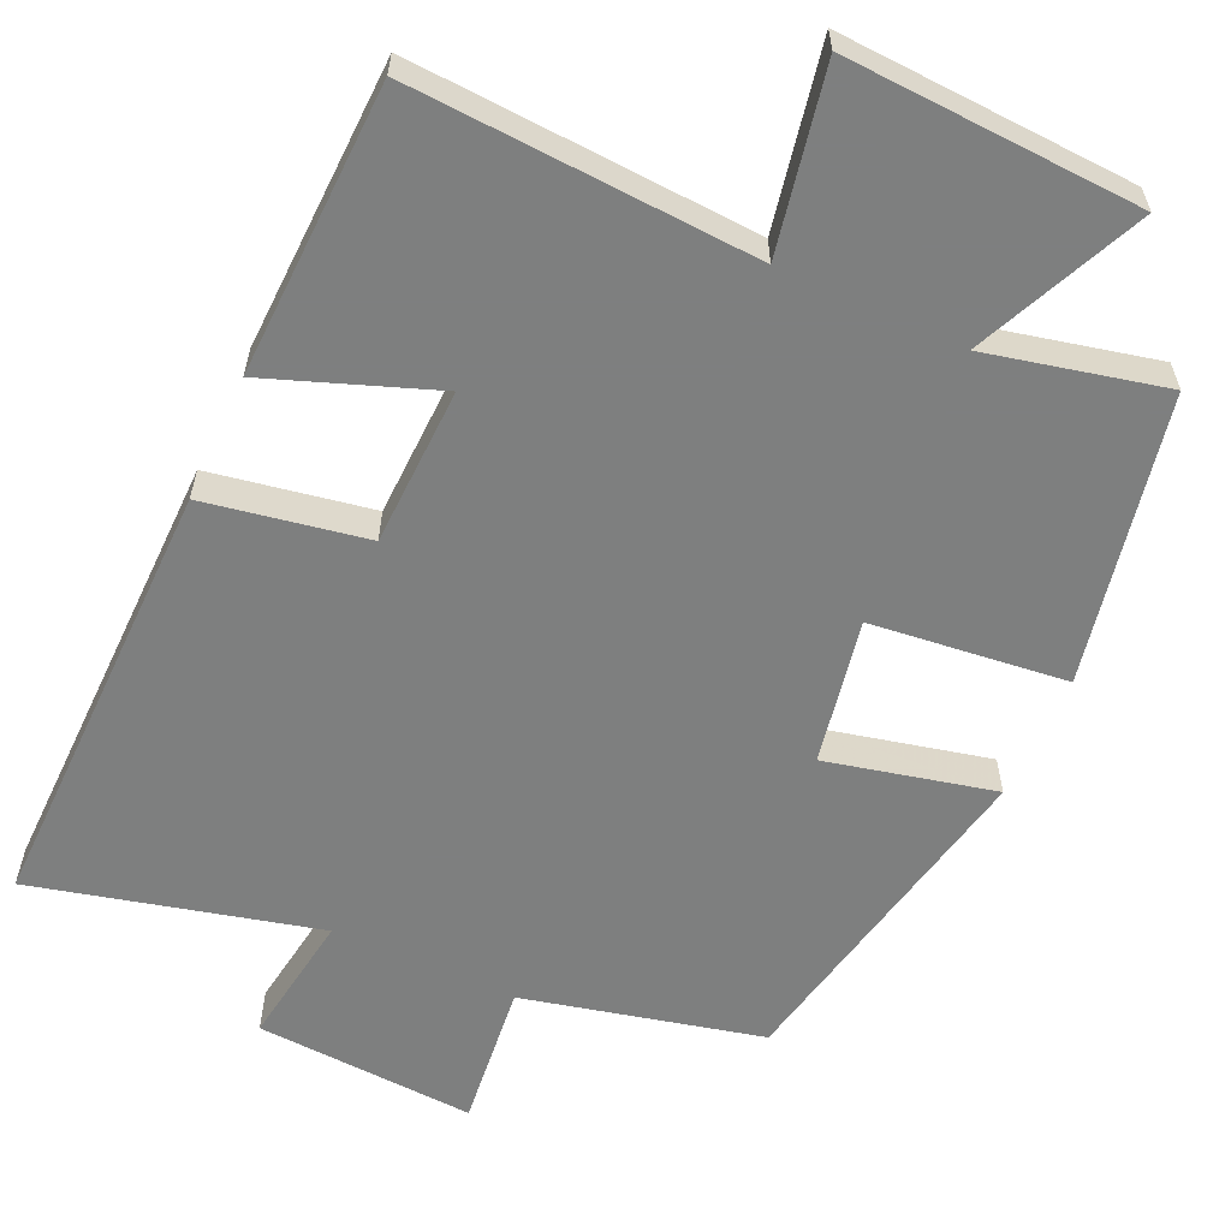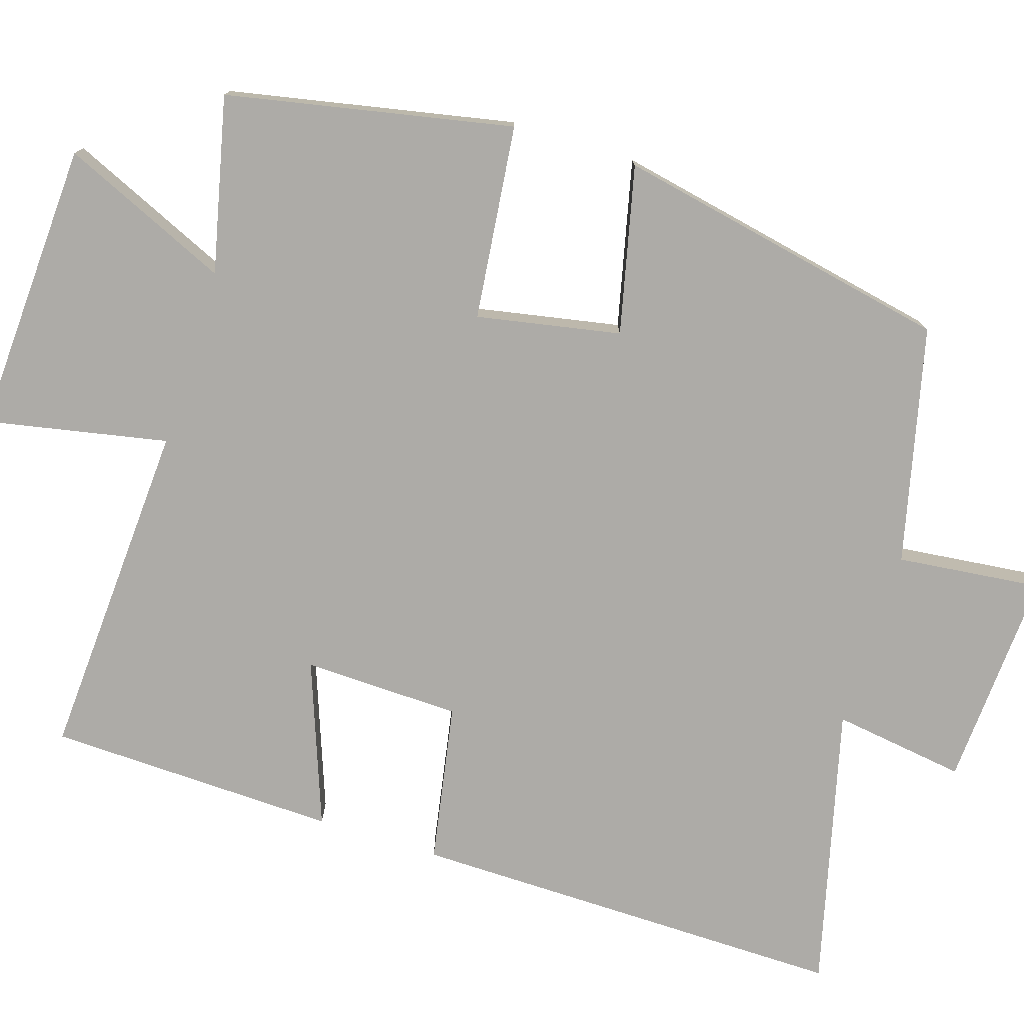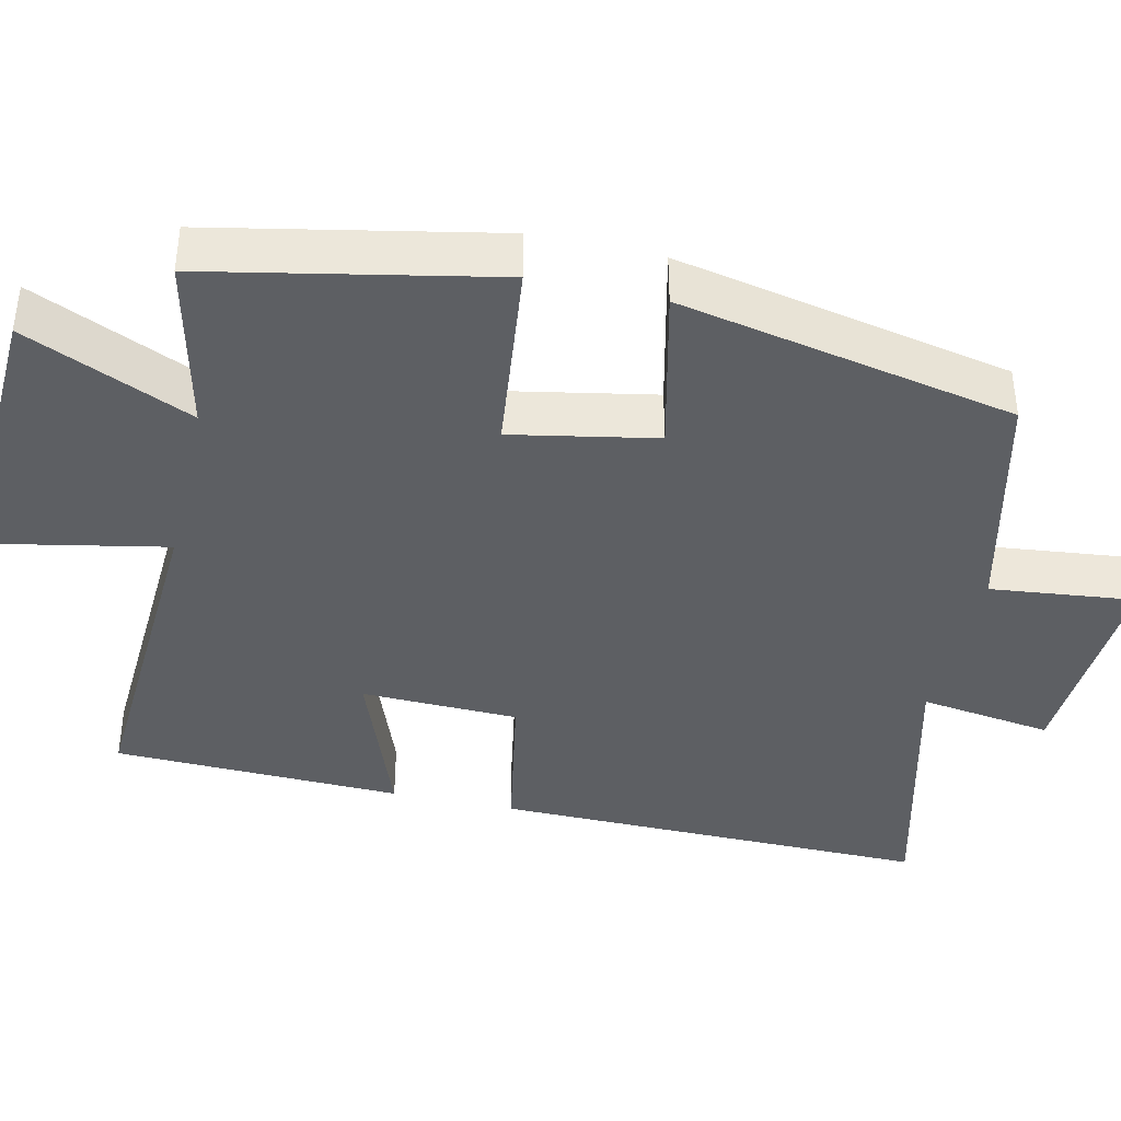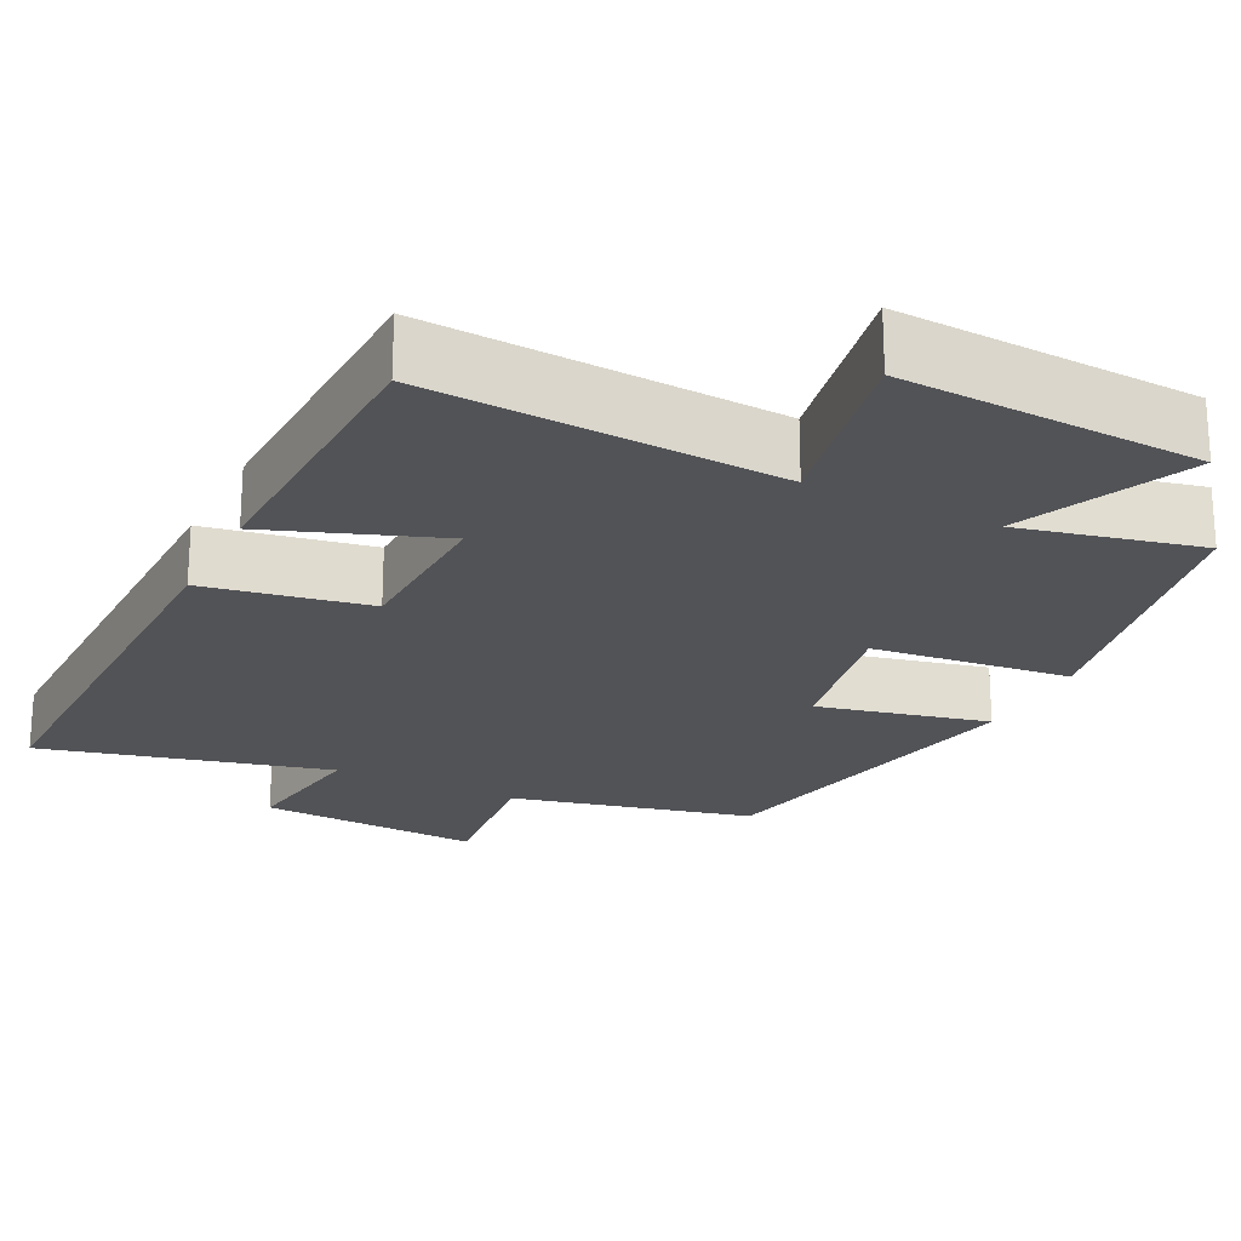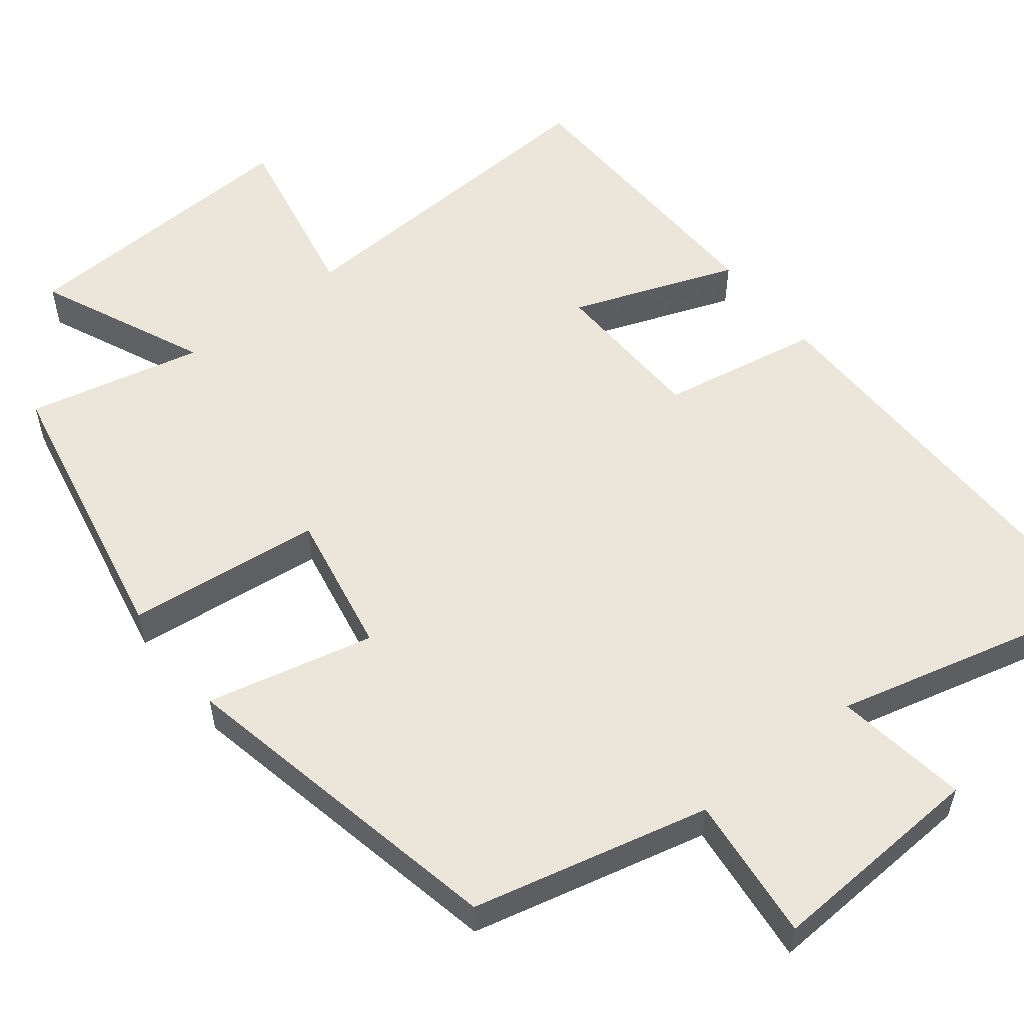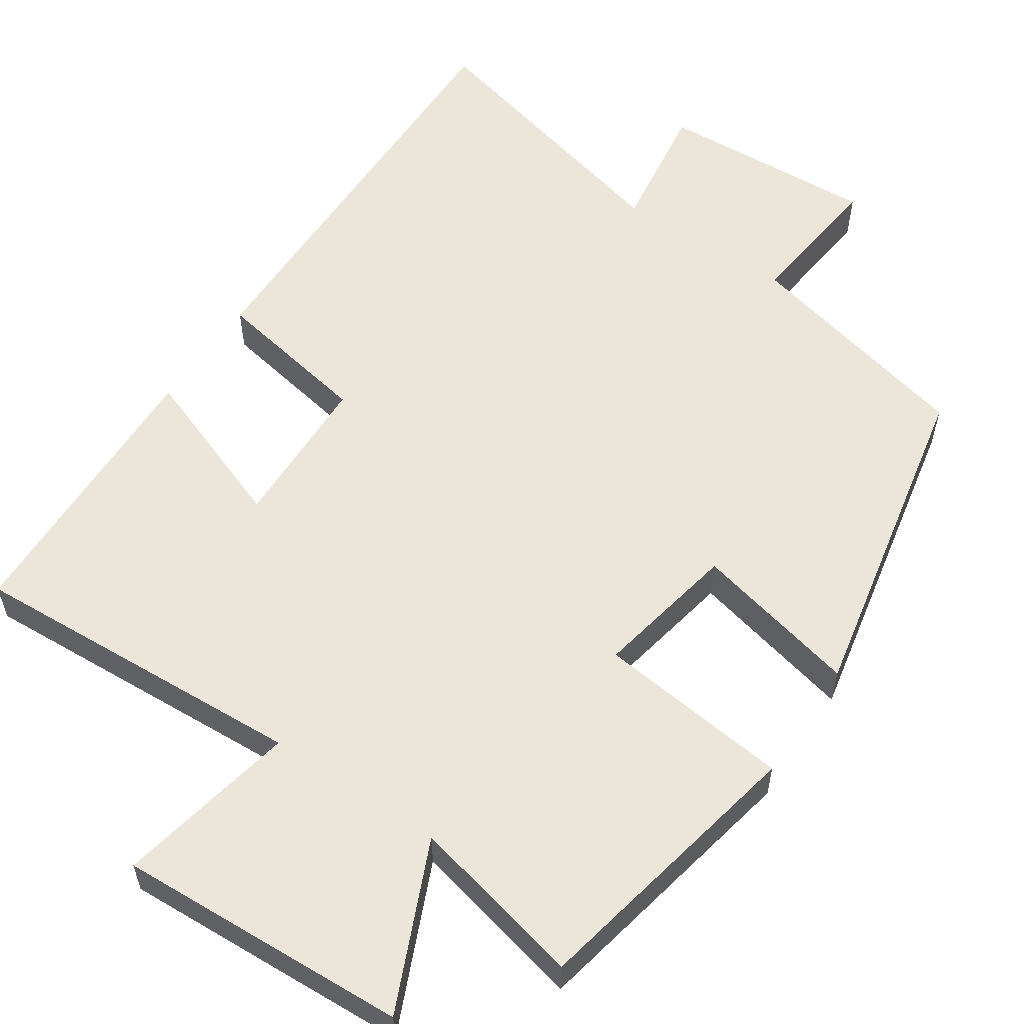
<metadata>
{"format":"obj","ext":"obj","renderer":"f3d","projection":"perspective","resolution":1024,"background":"white","views":[{"elev":-59.6,"azim":-24.7,"up":"+Y"},{"elev":-76.4,"azim":72.4,"up":"+Y"},{"elev":-39.9,"azim":77.2,"up":"+Y"},{"elev":-22.4,"azim":-26.6,"up":"+Y"},{"elev":55.4,"azim":141.7,"up":"+Y"},{"elev":57.1,"azim":33.9,"up":"+Y"}]}
</metadata>
<code>
v 0.411 0.07 -0.426
v 0.102 0.07 -0.5
v 0.123 0.07 -0.69
v -0.163 0.07 -0.674
v -0.138 0.07 -0.5
v -0.506 0.07 -0.593
v -0.5 0.07 -0.019
v -0.291 0.07 0.019
v -0.285 0.07 0.225
v -0.5 0.07 0.145
v -0.489 0.07 0.524
v -0.042 0.07 0.5
v -0.089 0.07 0.737
v 0.293 0.07 0.719
v 0.196 0.07 0.5
v 0.425 0.07 0.553
v 0.5 0.07 0.18
v 0.246 0.07 0.151
v 0.282 0.07 -0.037
v 0.5 0.07 0.014
v 0.411 0 -0.426
v 0.102 0 -0.5
v 0.123 0 -0.69
v -0.163 0 -0.674
v -0.138 0 -0.5
v -0.506 0 -0.593
v -0.5 0 -0.019
v -0.291 0 0.019
v -0.285 0 0.225
v -0.5 0 0.145
v -0.489 0 0.524
v -0.042 0 0.5
v -0.089 0 0.737
v 0.293 0 0.719
v 0.196 0 0.5
v 0.425 0 0.553
v 0.5 0 0.18
v 0.246 0 0.151
v 0.282 0 -0.037
v 0.5 0 0.014
f 19 20 1 2
f 18 19 2
f 15 16 17 18
f 15 18 2
f 12 13 14 15
f 12 15 2
f 9 10 11 12
f 12 2 3
f 9 12 3
f 8 9 3
f 5 6 7 8
f 5 8 3
f 3 4 5
f 22 21 40 39
f 22 39 38
f 38 37 36 35
f 22 38 35
f 35 34 33 32
f 22 35 32
f 32 31 30 29
f 23 22 32
f 23 32 29
f 23 29 28
f 28 27 26 25
f 23 28 25
f 25 24 23
f 1 21 22 2
f 2 22 23 3
f 3 23 24 4
f 4 24 25 5
f 5 25 26 6
f 6 26 27 7
f 7 27 28 8
f 8 28 29 9
f 9 29 30 10
f 10 30 31 11
f 11 31 32 12
f 12 32 33 13
f 13 33 34 14
f 14 34 35 15
f 15 35 36 16
f 16 36 37 17
f 17 37 38 18
f 18 38 39 19
f 19 39 40 20
f 20 40 21 1

</code>
